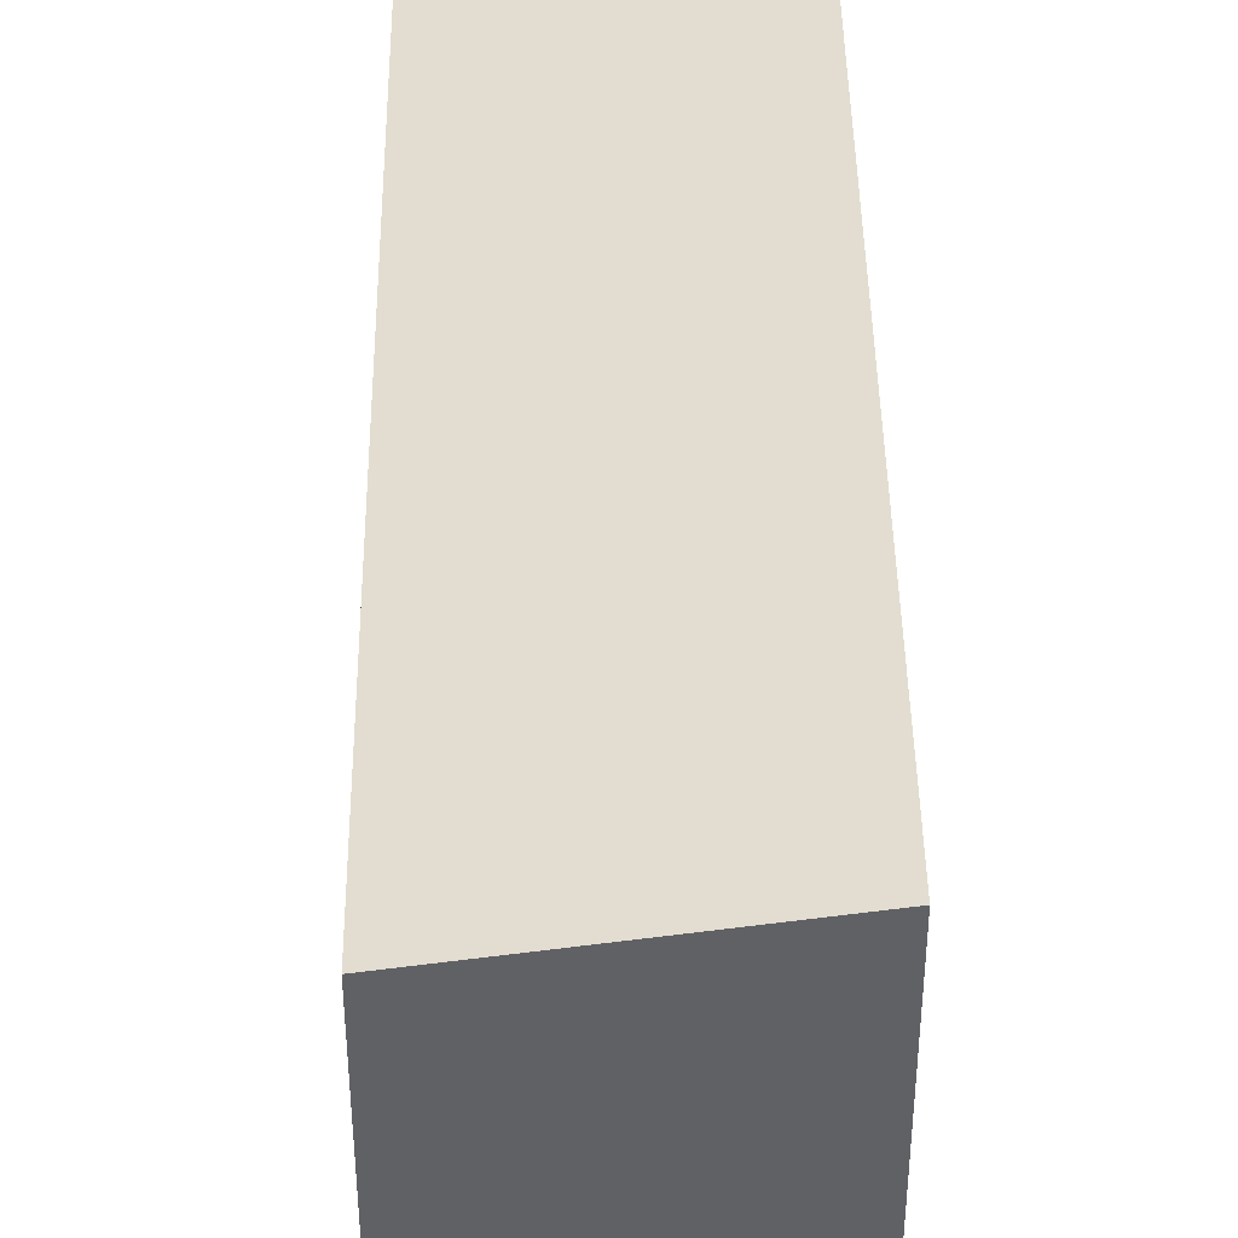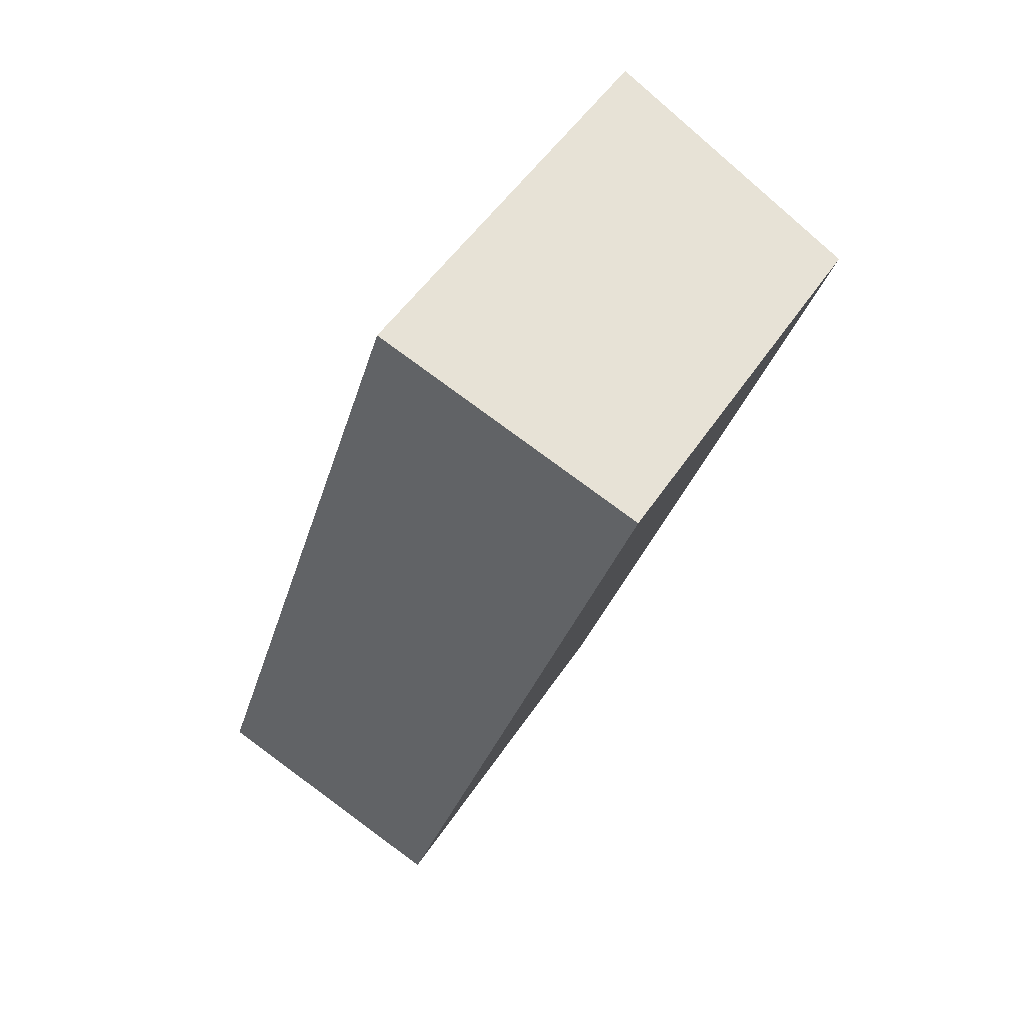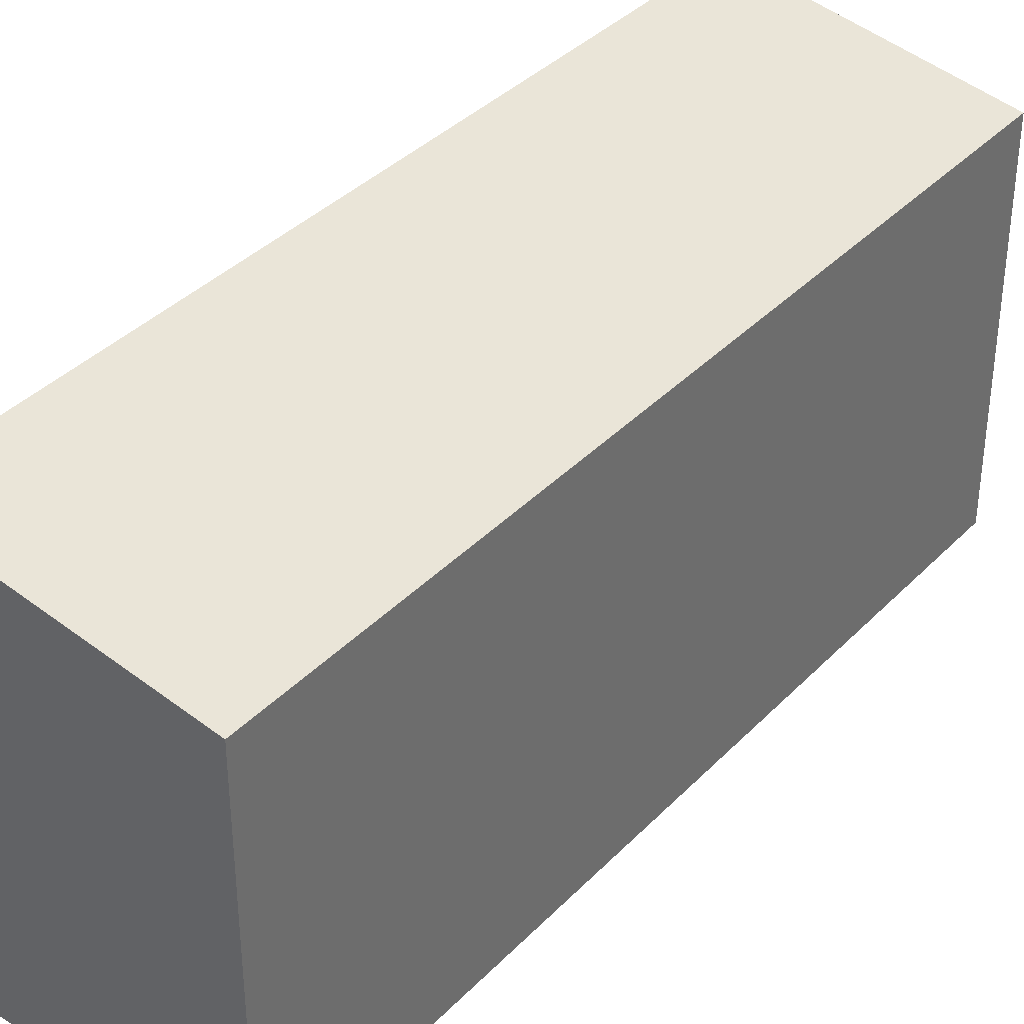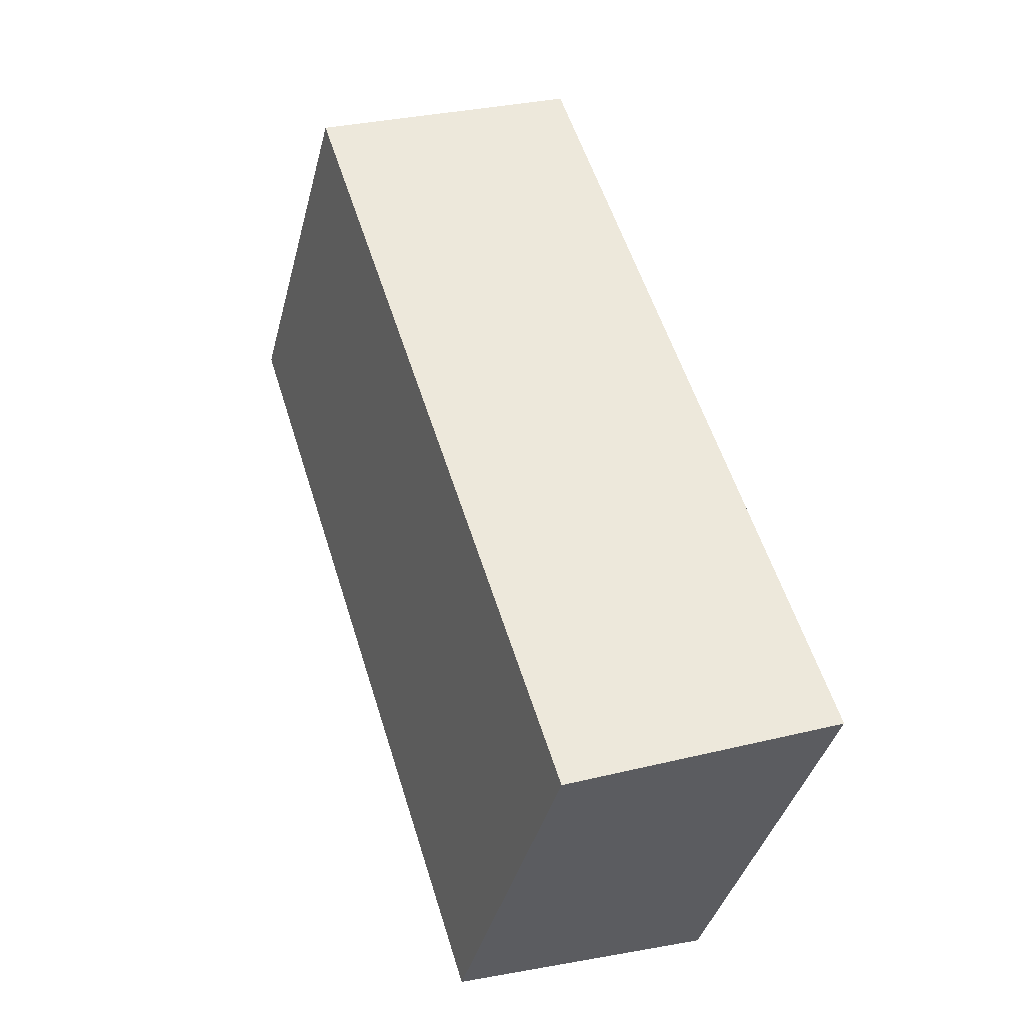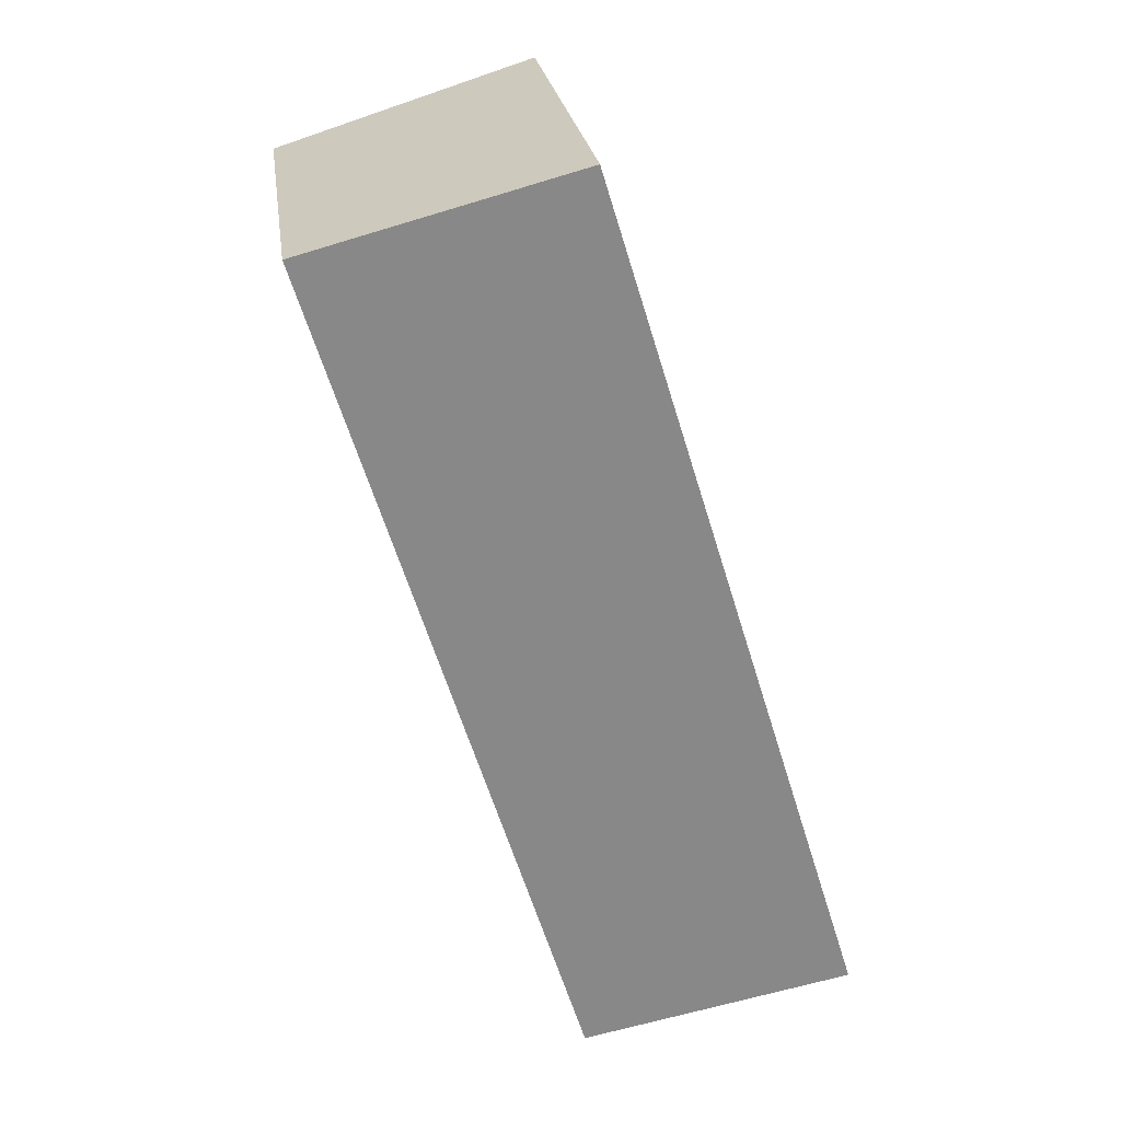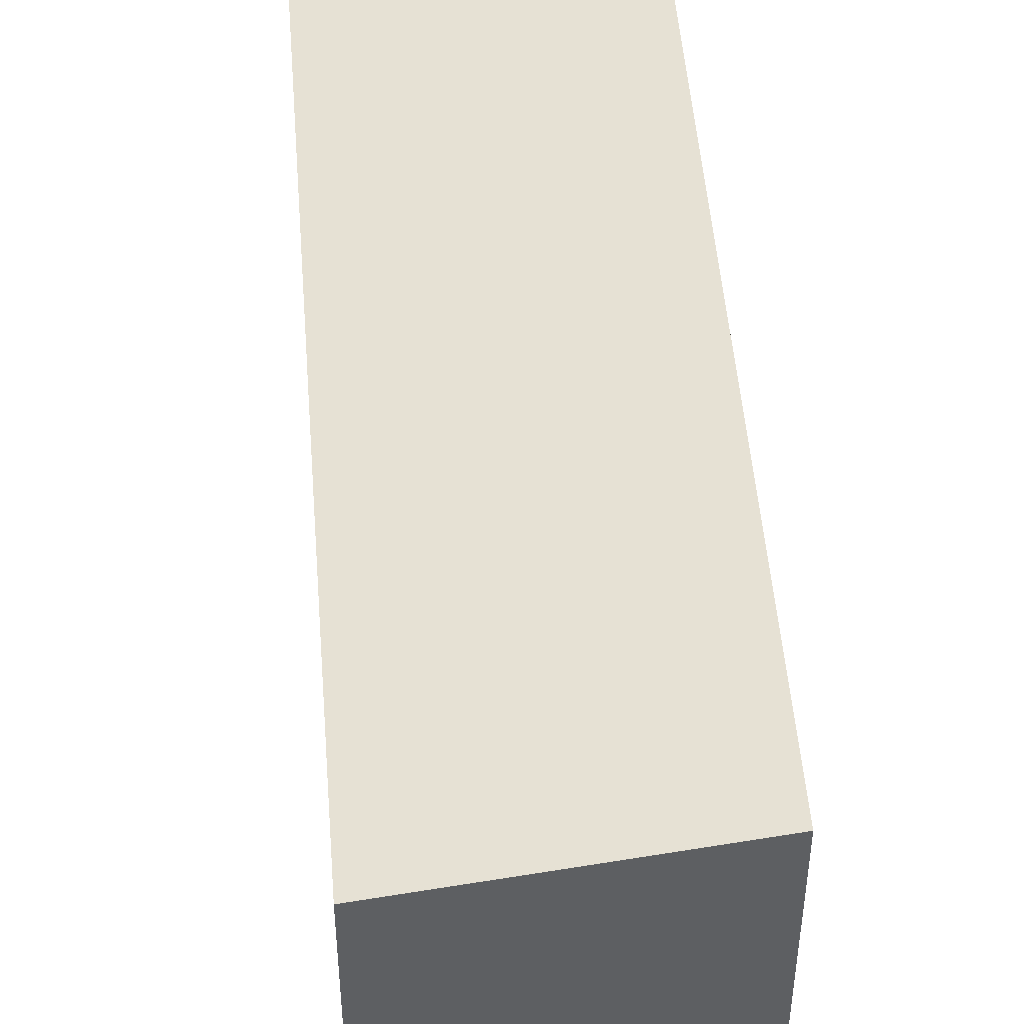
<metadata>
{"format":"obj","ext":"obj","renderer":"f3d","projection":"perspective","resolution":1024,"background":"white","views":[{"elev":41.9,"azim":-163.4,"up":"+Y"},{"elev":50.6,"azim":32.2,"up":"+Z"},{"elev":38.0,"azim":55.7,"up":"+Y"},{"elev":-40.3,"azim":165.6,"up":"+Z"},{"elev":24.7,"azim":172.1,"up":"+Z"},{"elev":48.9,"azim":-167.0,"up":"+Y"}]}
</metadata>
<code>
v  0 3.819 2.338e-16
v  4.679 3.436 6.713
v  2.327 3.443 -0.735
v  2.309 3.819 7.462
v  0 0 0
v  2.327 4.501e-17 -0.735
v  2.309 -4.569e-16 7.462
v  4.679 -4.111e-16 6.713
g defaultobject
f 1 2 3
f 2 1 4
f 3 5 1
f 5 3 6
f 5 4 1
f 4 5 7
f 7 2 4
f 2 7 8
f 2 6 3
f 6 2 8
f 8 5 6
f 5 8 7

</code>
